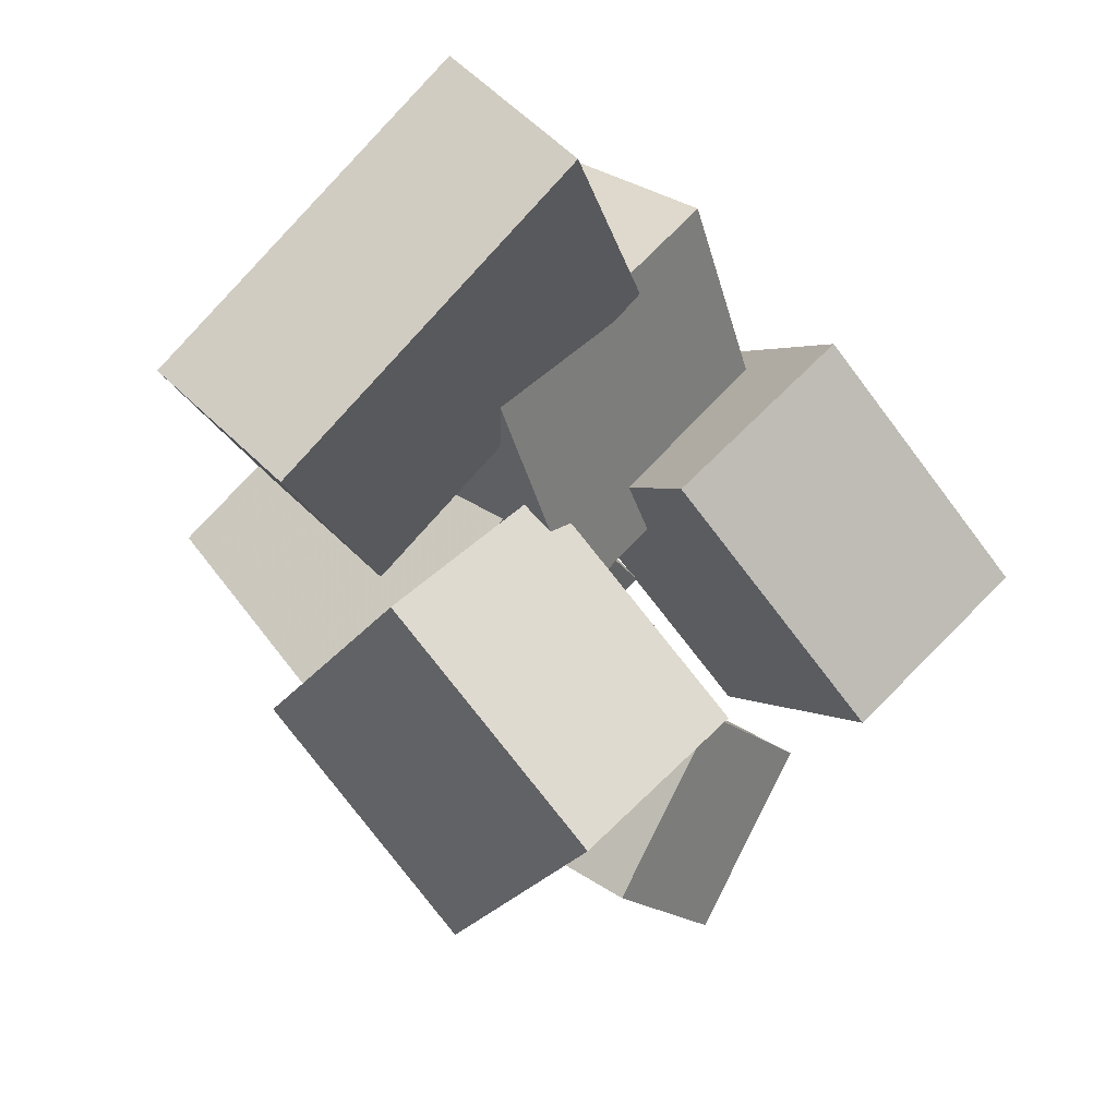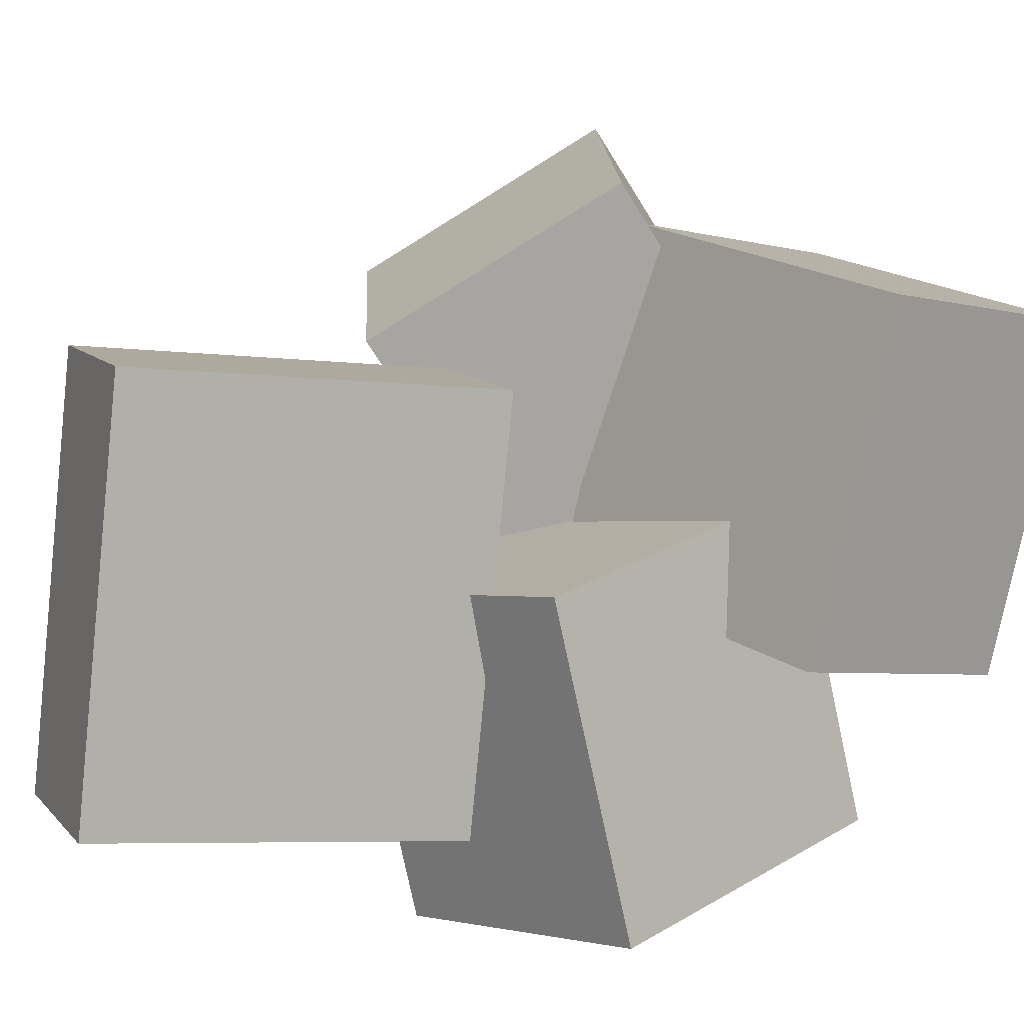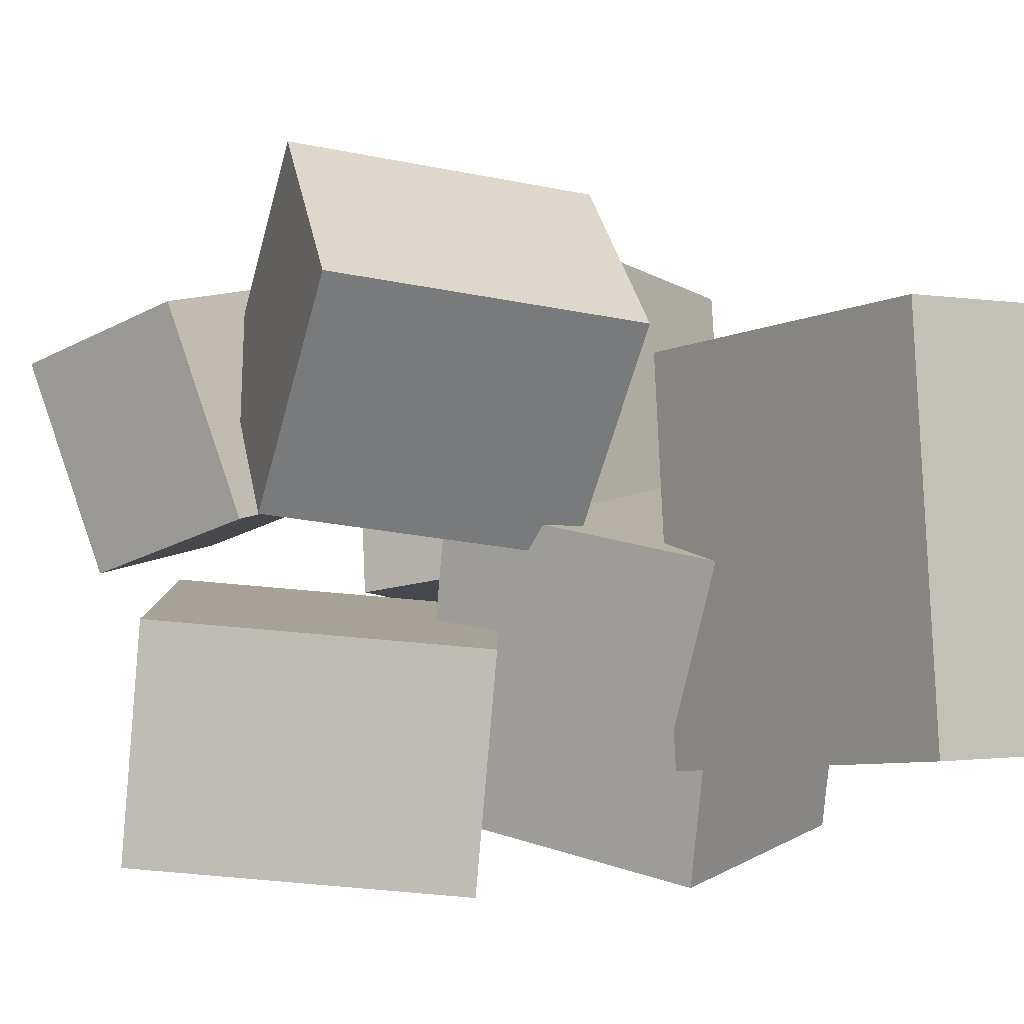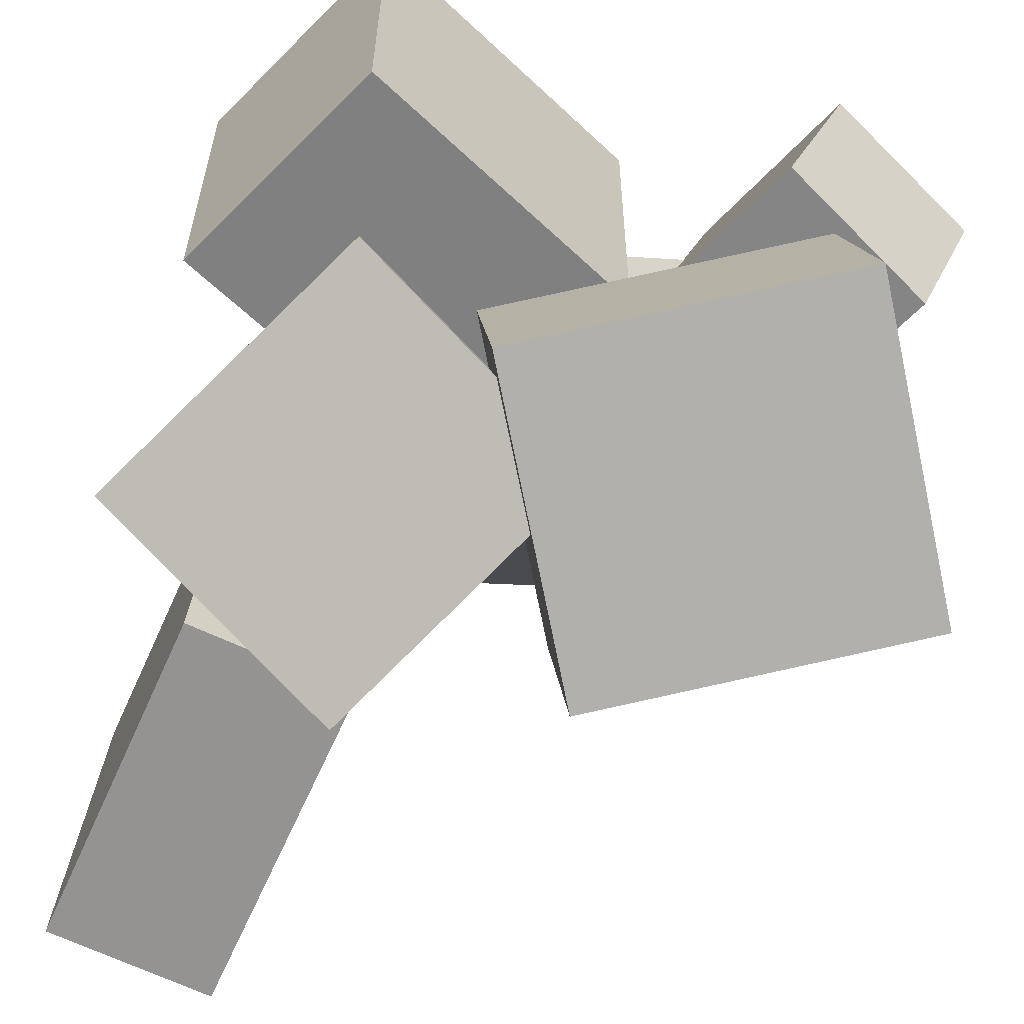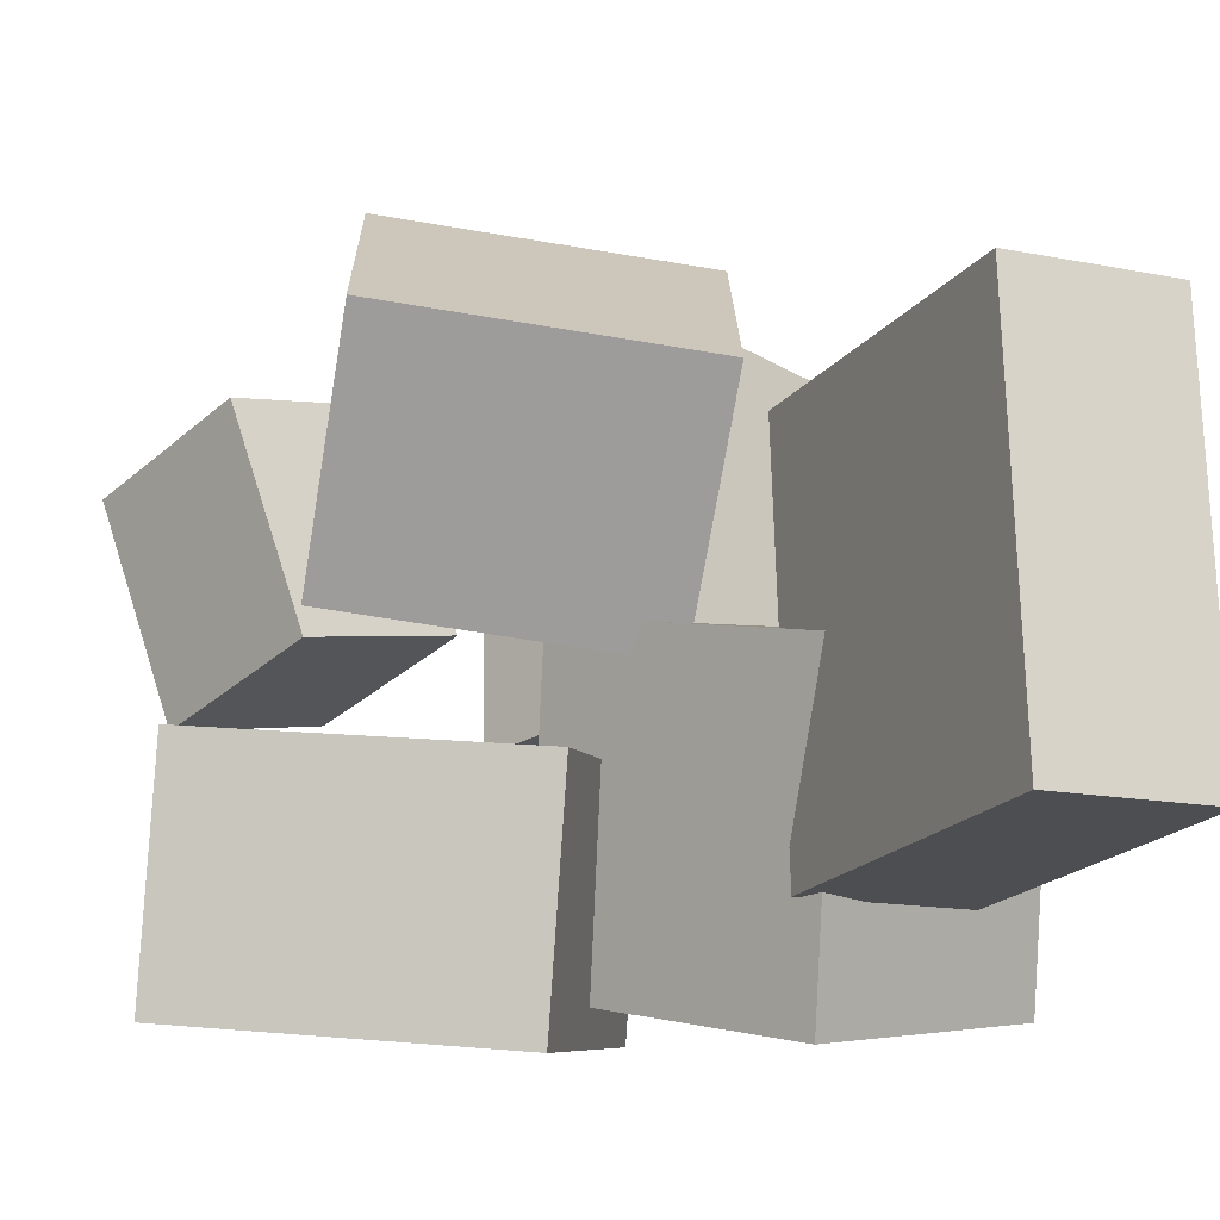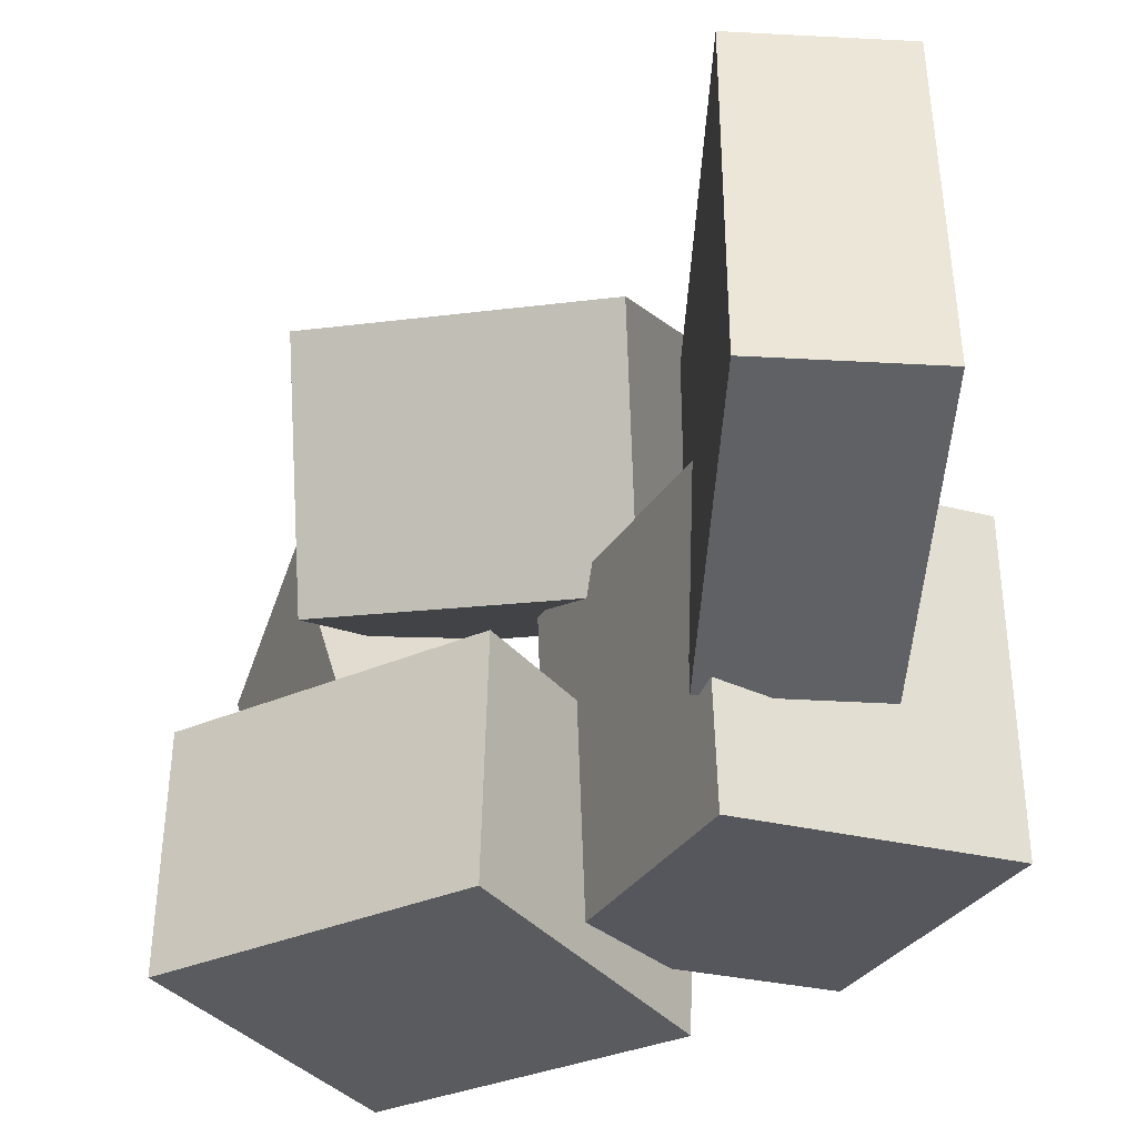
<metadata>
{"format":"obj","ext":"obj","renderer":"f3d","projection":"perspective","resolution":1024,"background":"white","views":[{"elev":77.7,"azim":42.7,"up":"+Y"},{"elev":9.0,"azim":-102.2,"up":"+Z"},{"elev":0.0,"azim":153.5,"up":"+Z"},{"elev":-72.4,"azim":-14.6,"up":"+Z"},{"elev":-11.9,"azim":164.7,"up":"+Z"},{"elev":-40.0,"azim":-173.4,"up":"+Z"}]}
</metadata>
<code>
v -0.2101 0.08475 -0.1763
v -0.2087 0.05393 0.1343
v -0.2565 0.3533 -0.1494
v -0.2551 0.3225 0.1612
v -0.08171 0.1068 -0.1747
v -0.08035 0.07594 0.1359
v -0.1281 0.3753 -0.1478
v -0.1267 0.3445 0.1628
f 1.0 7.0 5.0
f 1.0 3.0 7.0
f 1.0 4.0 3.0
f 1.0 2.0 4.0
f 3.0 8.0 7.0
f 3.0 4.0 8.0
f 5.0 7.0 8.0
f 5.0 8.0 6.0
f 1.0 5.0 6.0
f 1.0 6.0 2.0
f 2.0 6.0 8.0
f 2.0 8.0 4.0
v -0.04304 0.01686 -0.01724
v -0.08825 -0.1608 0.0967
v -0.04785 0.1277 0.1536
v -0.09306 -0.04998 0.2676
v 0.1972 -0.02326 0.01555
v 0.152 -0.2009 0.1295
v 0.1924 0.08755 0.1864
v 0.1472 -0.0901 0.3003
f 9.0 15.0 13.0
f 9.0 11.0 15.0
f 9.0 12.0 11.0
f 9.0 10.0 12.0
f 11.0 16.0 15.0
f 11.0 12.0 16.0
f 13.0 15.0 16.0
f 13.0 16.0 14.0
f 9.0 13.0 14.0
f 9.0 14.0 10.0
f 10.0 14.0 16.0
f 10.0 16.0 12.0
v -0.1573 -0.2141 -0.1928
v -0.155 -0.1611 0.04925
v -0.285 -0.01037 -0.2361
v -0.2827 0.04258 0.005857
v 0.03075 -0.1018 -0.2191
v 0.033 -0.04888 0.02294
v -0.09696 0.1019 -0.2624
v -0.09472 0.1548 -0.02045
f 17.0 23.0 21.0
f 17.0 19.0 23.0
f 17.0 20.0 19.0
f 17.0 18.0 20.0
f 19.0 24.0 23.0
f 19.0 20.0 24.0
f 21.0 23.0 24.0
f 21.0 24.0 22.0
f 17.0 21.0 22.0
f 17.0 22.0 18.0
f 18.0 22.0 24.0
f 18.0 24.0 20.0
v 0.06324 -0.1701 0.03207
v 0.1101 -0.2013 0.1988
v 0.1818 -0.1022 0.01148
v 0.2286 -0.1334 0.1782
v 0.131 -0.3016 -0.01153
v 0.1778 -0.3328 0.1552
v 0.2495 -0.2337 -0.03212
v 0.2963 -0.2649 0.1346
f 25.0 31.0 29.0
f 25.0 27.0 31.0
f 25.0 28.0 27.0
f 25.0 26.0 28.0
f 27.0 32.0 31.0
f 27.0 28.0 32.0
f 29.0 31.0 32.0
f 29.0 32.0 30.0
f 25.0 29.0 30.0
f 25.0 30.0 26.0
f 26.0 30.0 32.0
f 26.0 32.0 28.0
v 0.1772 -0.2895 -0.2218
v -0.05662 -0.1759 -0.2442
v 0.2892 -0.0633 -0.2444
v 0.05533 0.05022 -0.2668
v 0.1702 -0.2677 -0.03845
v -0.06363 -0.1541 -0.06089
v 0.2822 -0.0415 -0.06106
v 0.04832 0.07202 -0.08351
f 33.0 39.0 37.0
f 33.0 35.0 39.0
f 33.0 36.0 35.0
f 33.0 34.0 36.0
f 35.0 40.0 39.0
f 35.0 36.0 40.0
f 37.0 39.0 40.0
f 37.0 40.0 38.0
f 33.0 37.0 38.0
f 33.0 38.0 34.0
f 34.0 38.0 40.0
f 34.0 40.0 36.0
v -0.1757 -0.3041 -0.08494
v -0.1889 -0.3578 0.1705
v -0.2736 -0.1354 -0.05454
v -0.2868 -0.1891 0.2009
v 0.04176 -0.1845 -0.0485
v 0.0285 -0.2382 0.2069
v -0.05613 -0.0158 -0.0181
v -0.06938 -0.06952 0.2373
f 41.0 47.0 45.0
f 41.0 43.0 47.0
f 41.0 44.0 43.0
f 41.0 42.0 44.0
f 43.0 48.0 47.0
f 43.0 44.0 48.0
f 45.0 47.0 48.0
f 45.0 48.0 46.0
f 41.0 45.0 46.0
f 41.0 46.0 42.0
f 42.0 46.0 48.0
f 42.0 48.0 44.0

</code>
